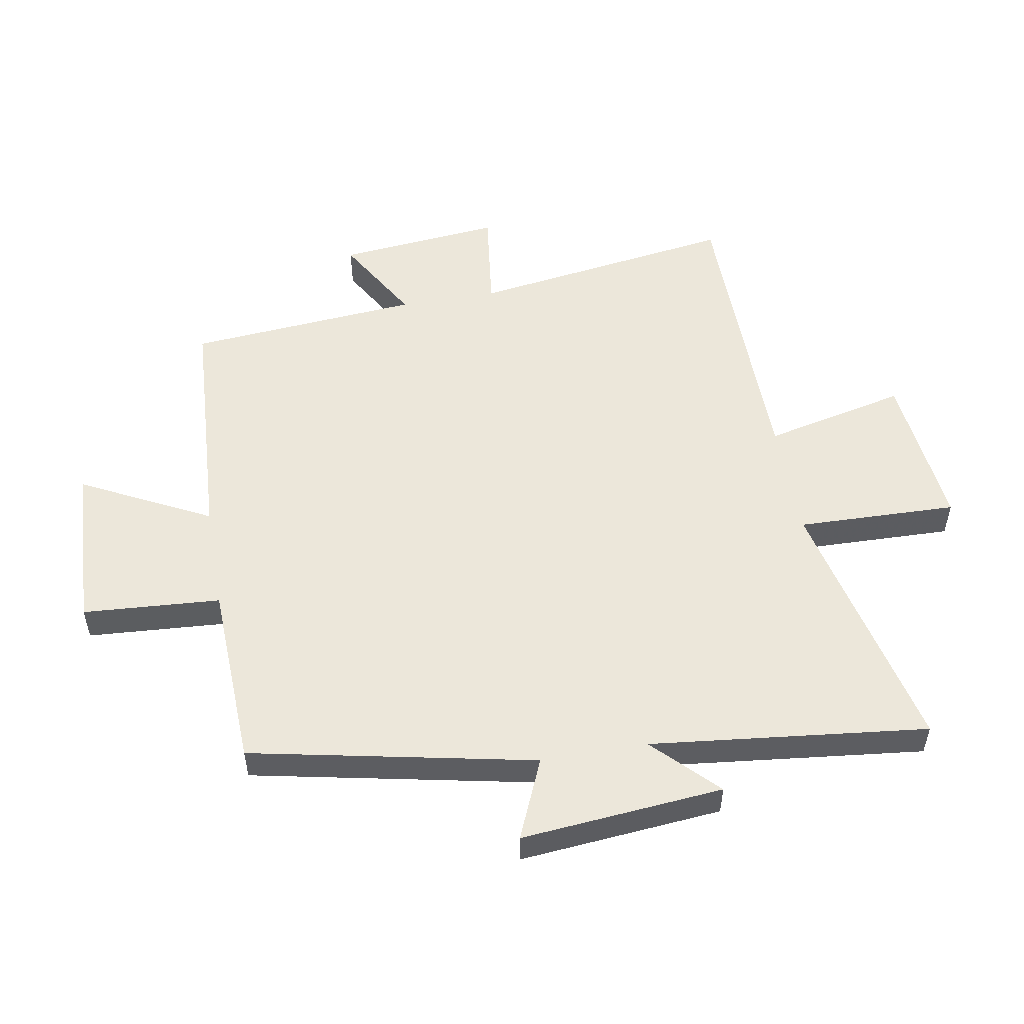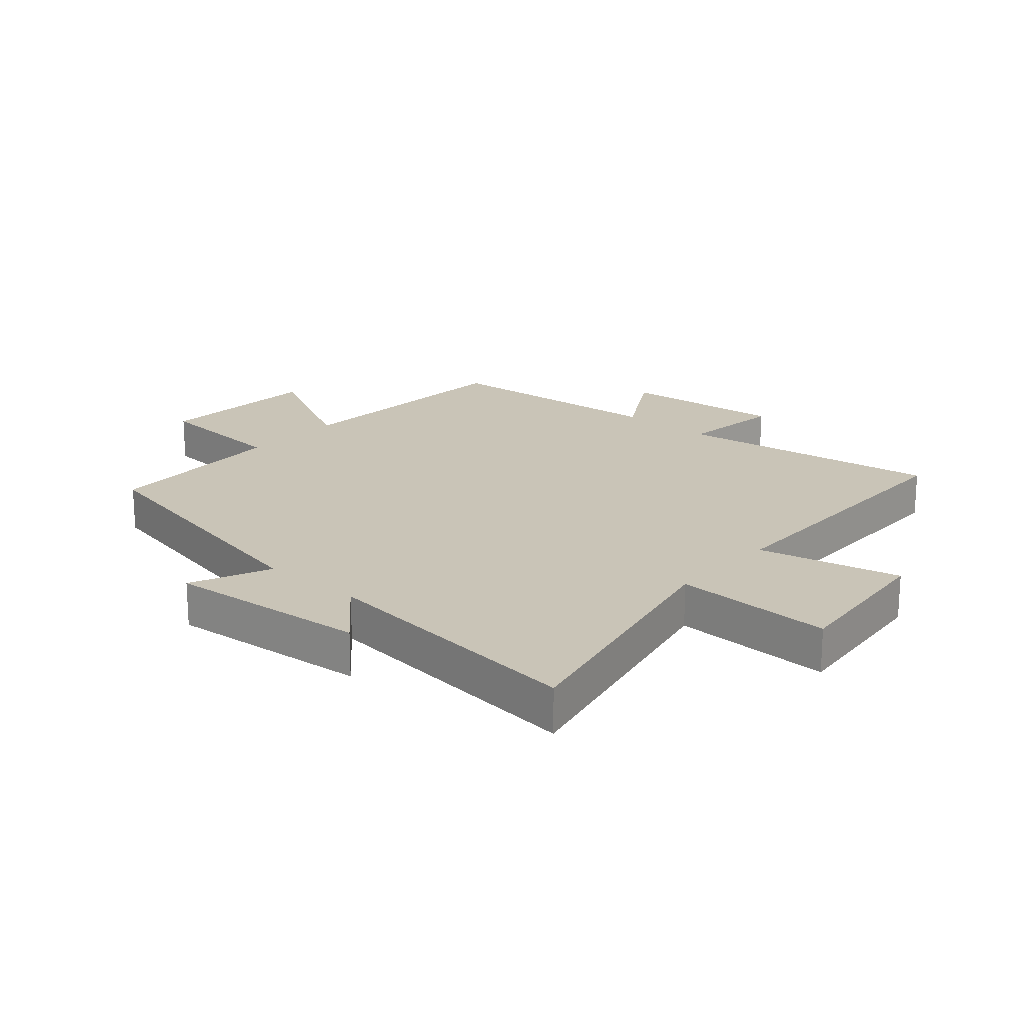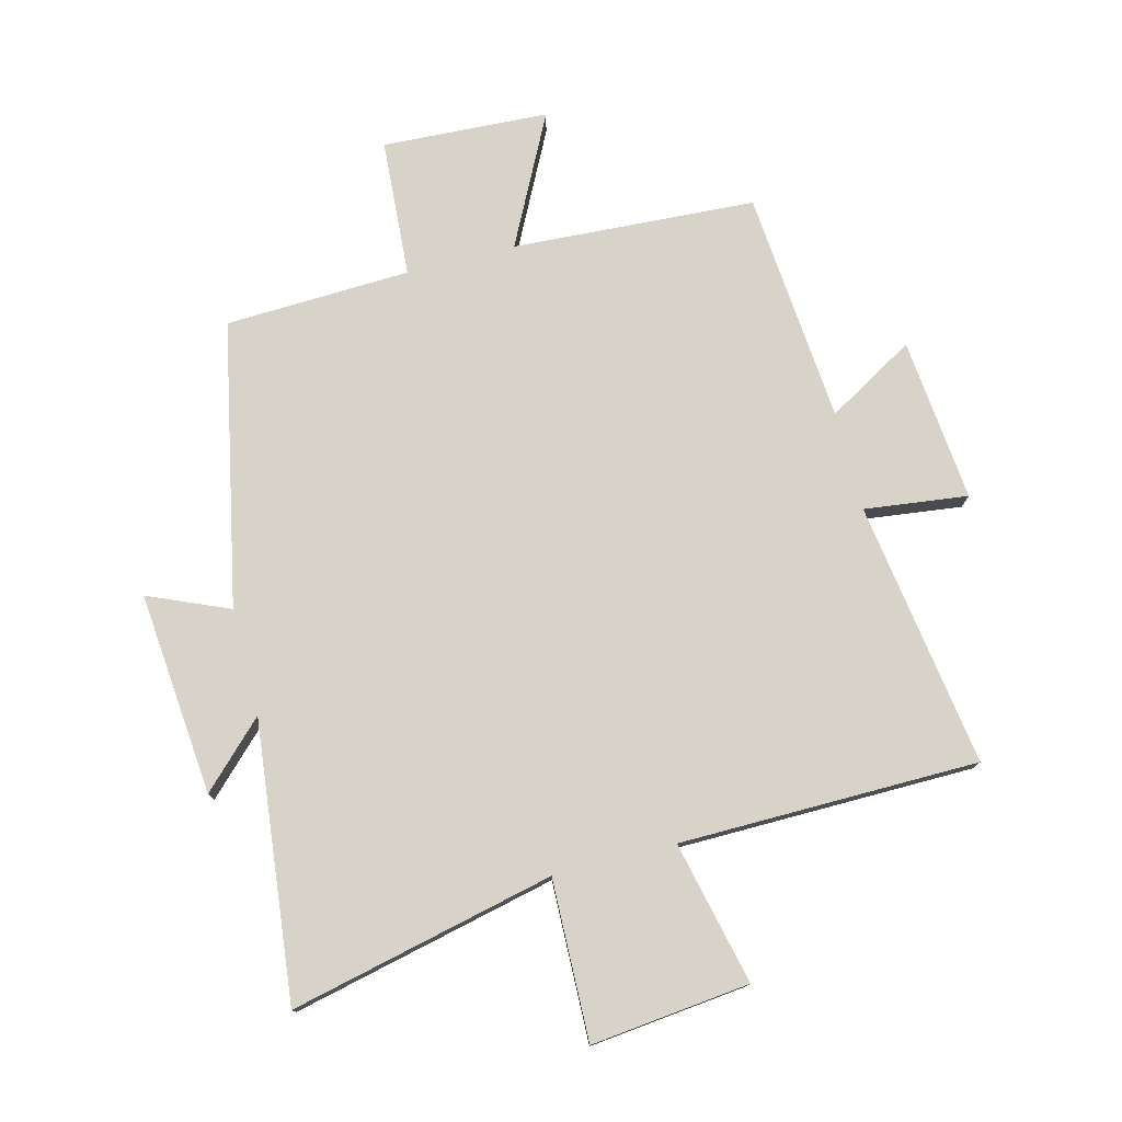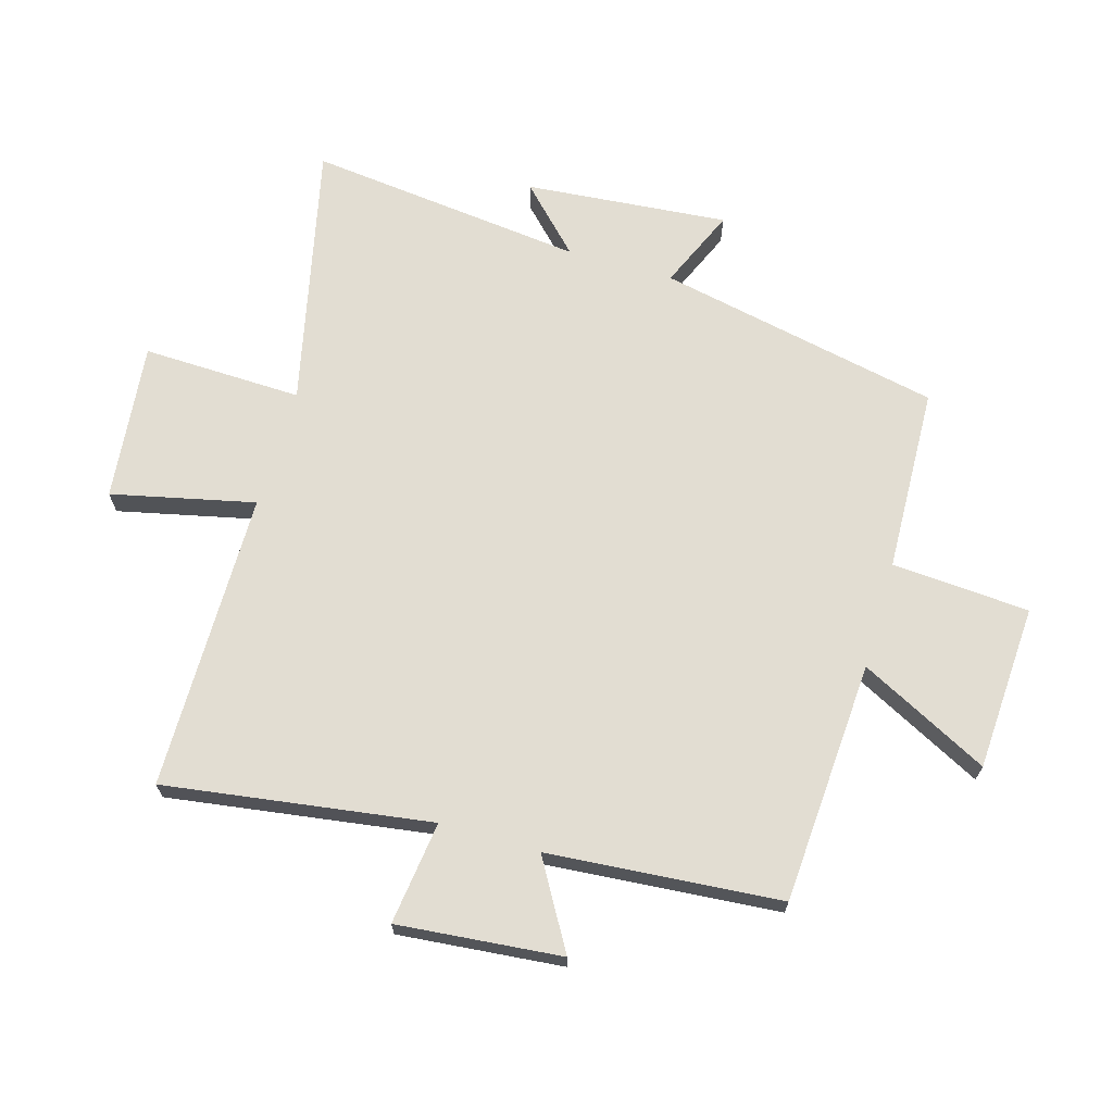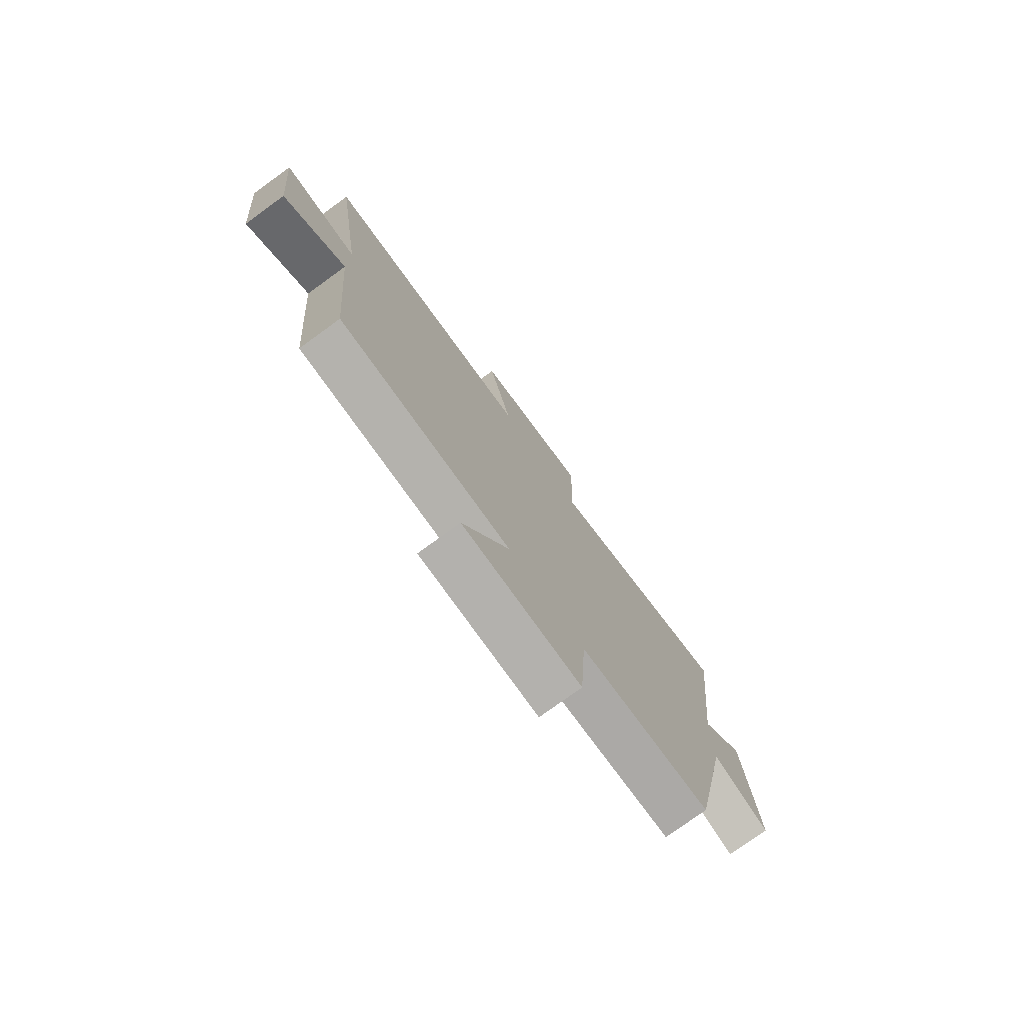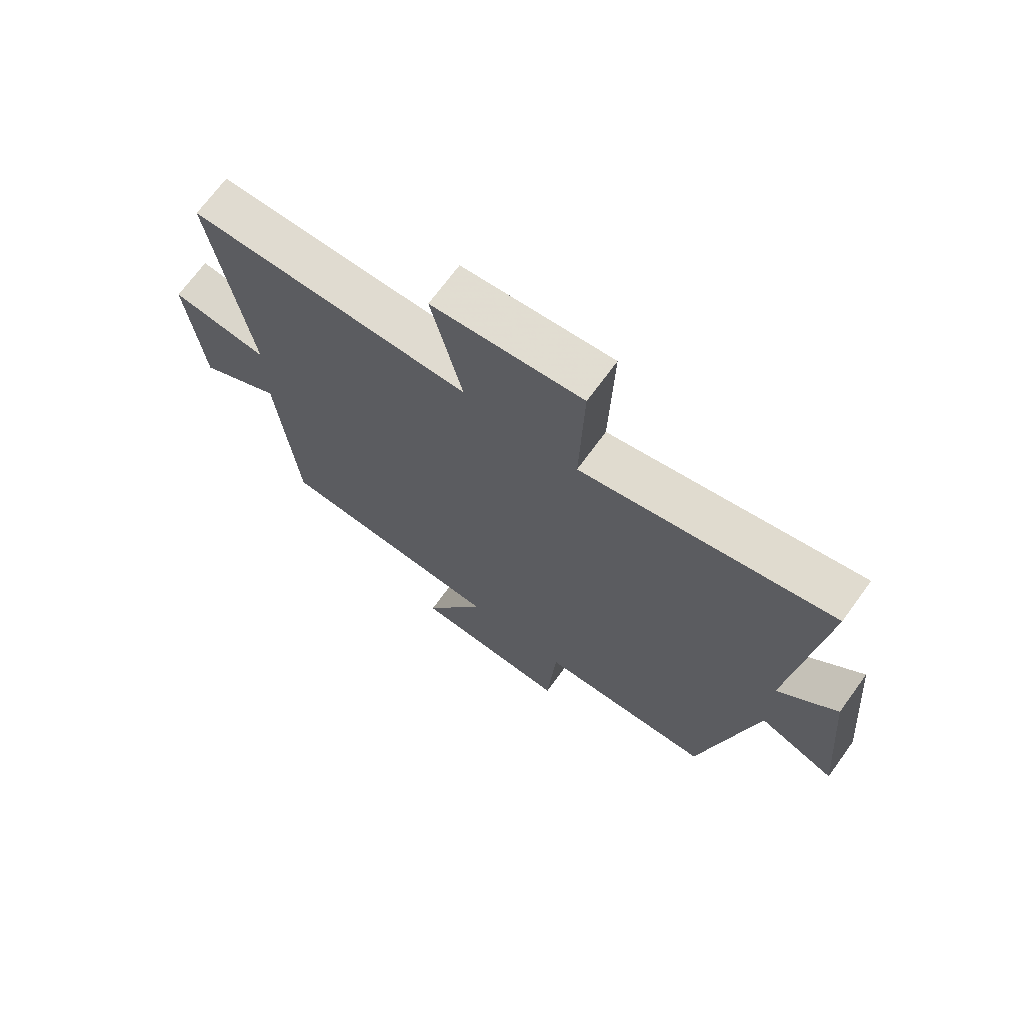
<metadata>
{"format":"obj","ext":"obj","renderer":"f3d","projection":"perspective","resolution":1024,"background":"white","views":[{"elev":53.1,"azim":-99.9,"up":"+Y"},{"elev":20.0,"azim":-48.5,"up":"+Y"},{"elev":77.0,"azim":-14.4,"up":"+Y"},{"elev":68.2,"azim":106.4,"up":"+Y"},{"elev":-77.2,"azim":126.0,"up":"+Z"},{"elev":70.2,"azim":-143.9,"up":"+Z"}]}
</metadata>
<code>
v -0.55 0.07 0.598
v -0.12 0.07 0.5
v -0.127 0.07 0.76
v 0.131 0.07 0.732
v 0.078 0.07 0.5
v 0.564 0.07 0.495
v 0.5 0.07 0.063
v 0.668 0.07 0.084
v 0.642 0.07 -0.182
v 0.5 0.07 -0.099
v 0.468 0.07 -0.477
v 0.073 0.07 -0.5
v 0.18 0.07 -0.71
v -0.09 0.07 -0.724
v -0.105 0.07 -0.5
v -0.406 0.07 -0.488
v -0.5 0.07 -0.027
v -0.631 0.07 -0.083
v -0.601 0.07 0.247
v -0.5 0.07 0.147
v -0.55 0 0.598
v -0.12 0 0.5
v -0.127 0 0.76
v 0.131 0 0.732
v 0.078 0 0.5
v 0.564 0 0.495
v 0.5 0 0.063
v 0.668 0 0.084
v 0.642 0 -0.182
v 0.5 0 -0.099
v 0.468 0 -0.477
v 0.073 0 -0.5
v 0.18 0 -0.71
v -0.09 0 -0.724
v -0.105 0 -0.5
v -0.406 0 -0.488
v -0.5 0 -0.027
v -0.631 0 -0.083
v -0.601 0 0.247
v -0.5 0 0.147
f 17 18 19 20
f 15 16 17 20
f 15 20 1 2
f 12 13 14 15
f 10 11 12 15
f 10 15 2
f 7 8 9 10
f 7 10 2
f 5 6 7 2
f 2 3 4 5
f 40 39 38 37
f 40 37 36 35
f 22 21 40 35
f 35 34 33 32
f 35 32 31 30
f 22 35 30
f 30 29 28 27
f 22 30 27
f 22 27 26 25
f 25 24 23 22
f 1 21 22 2
f 2 22 23 3
f 3 23 24 4
f 4 24 25 5
f 5 25 26 6
f 6 26 27 7
f 7 27 28 8
f 8 28 29 9
f 9 29 30 10
f 10 30 31 11
f 11 31 32 12
f 12 32 33 13
f 13 33 34 14
f 14 34 35 15
f 15 35 36 16
f 16 36 37 17
f 17 37 38 18
f 18 38 39 19
f 19 39 40 20
f 20 40 21 1

</code>
